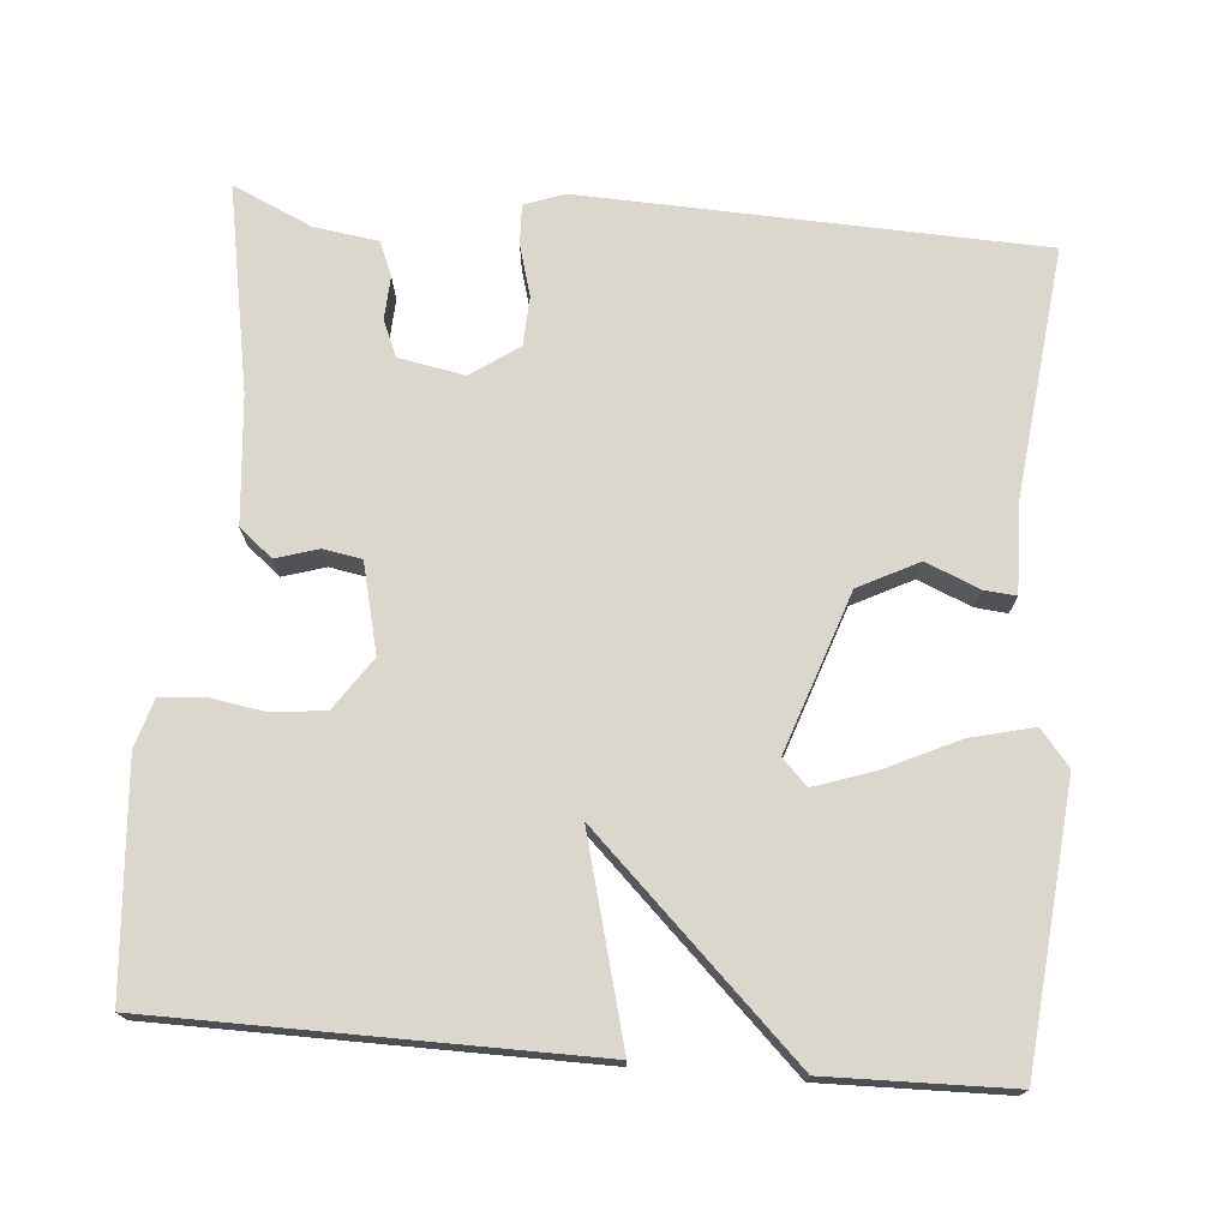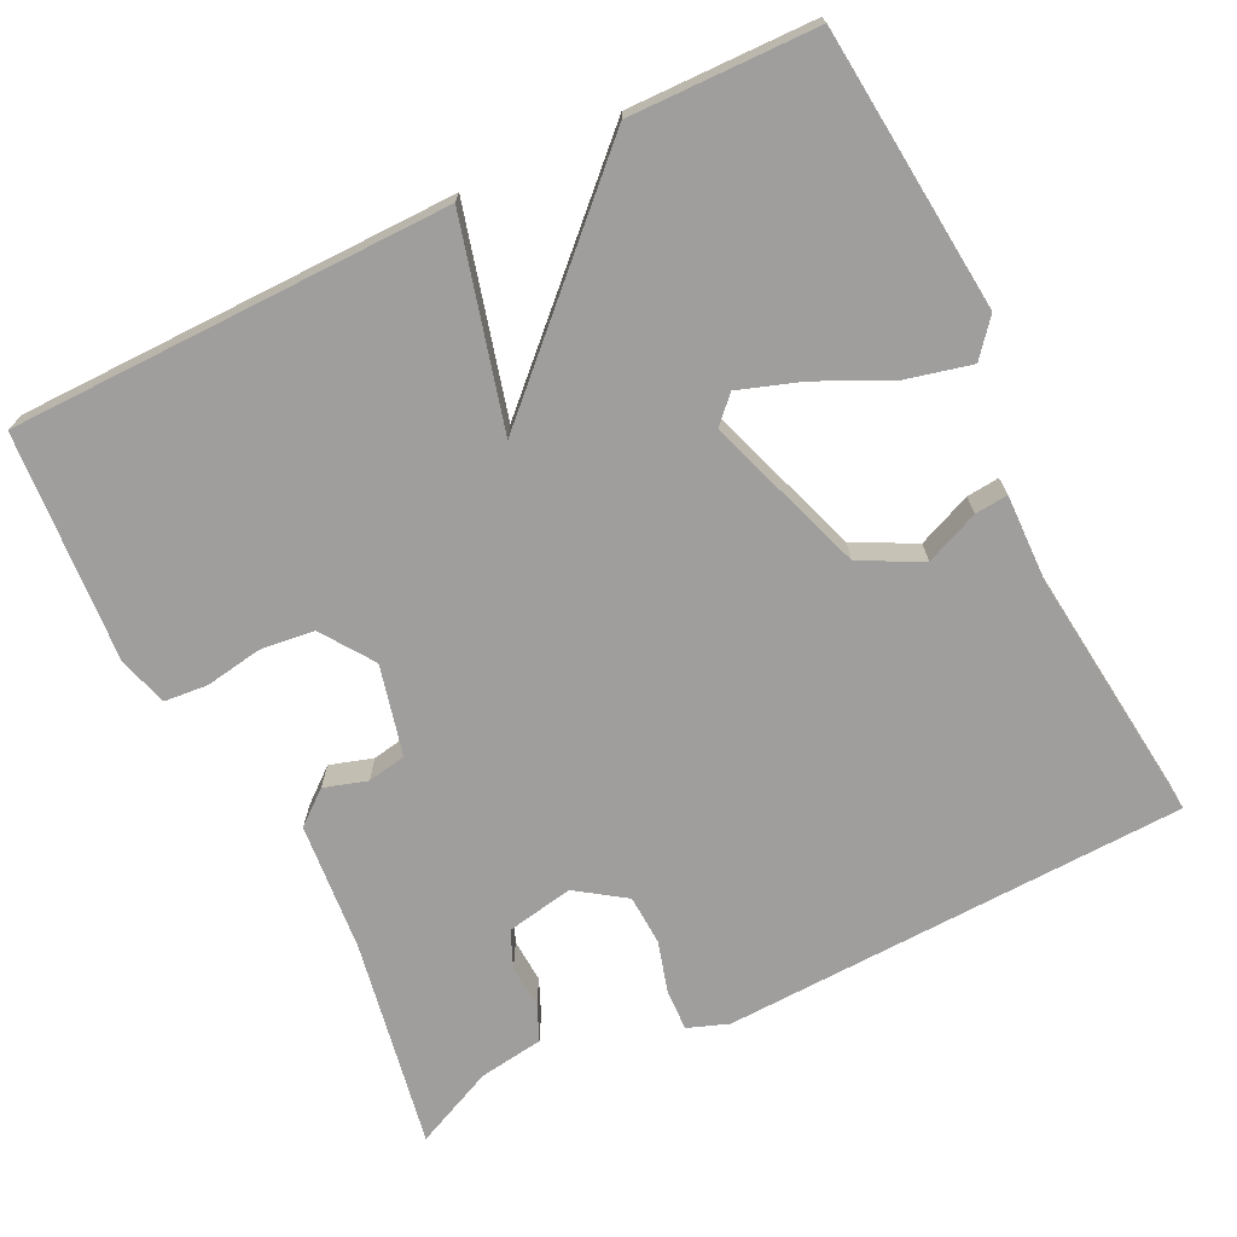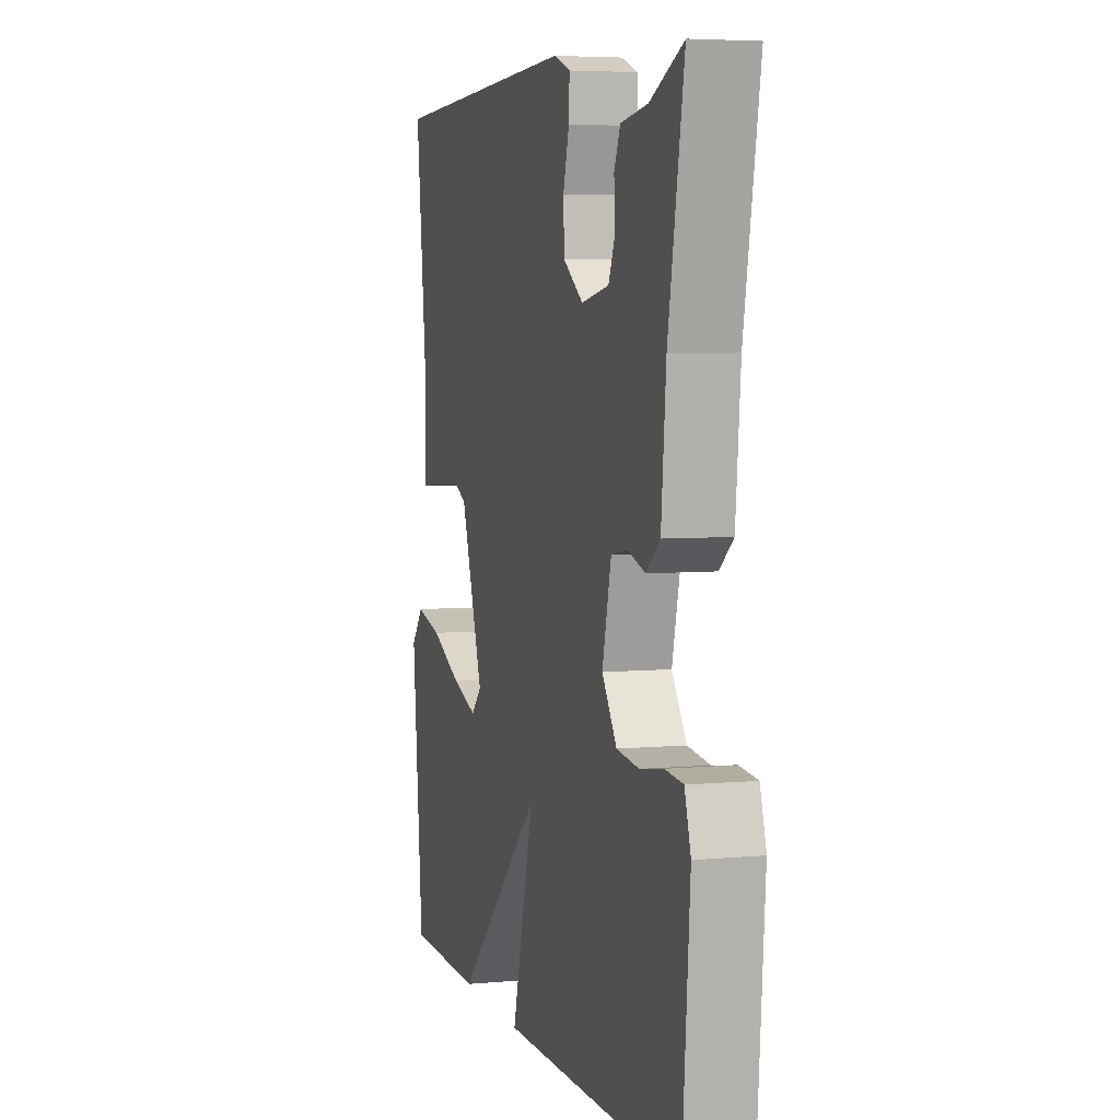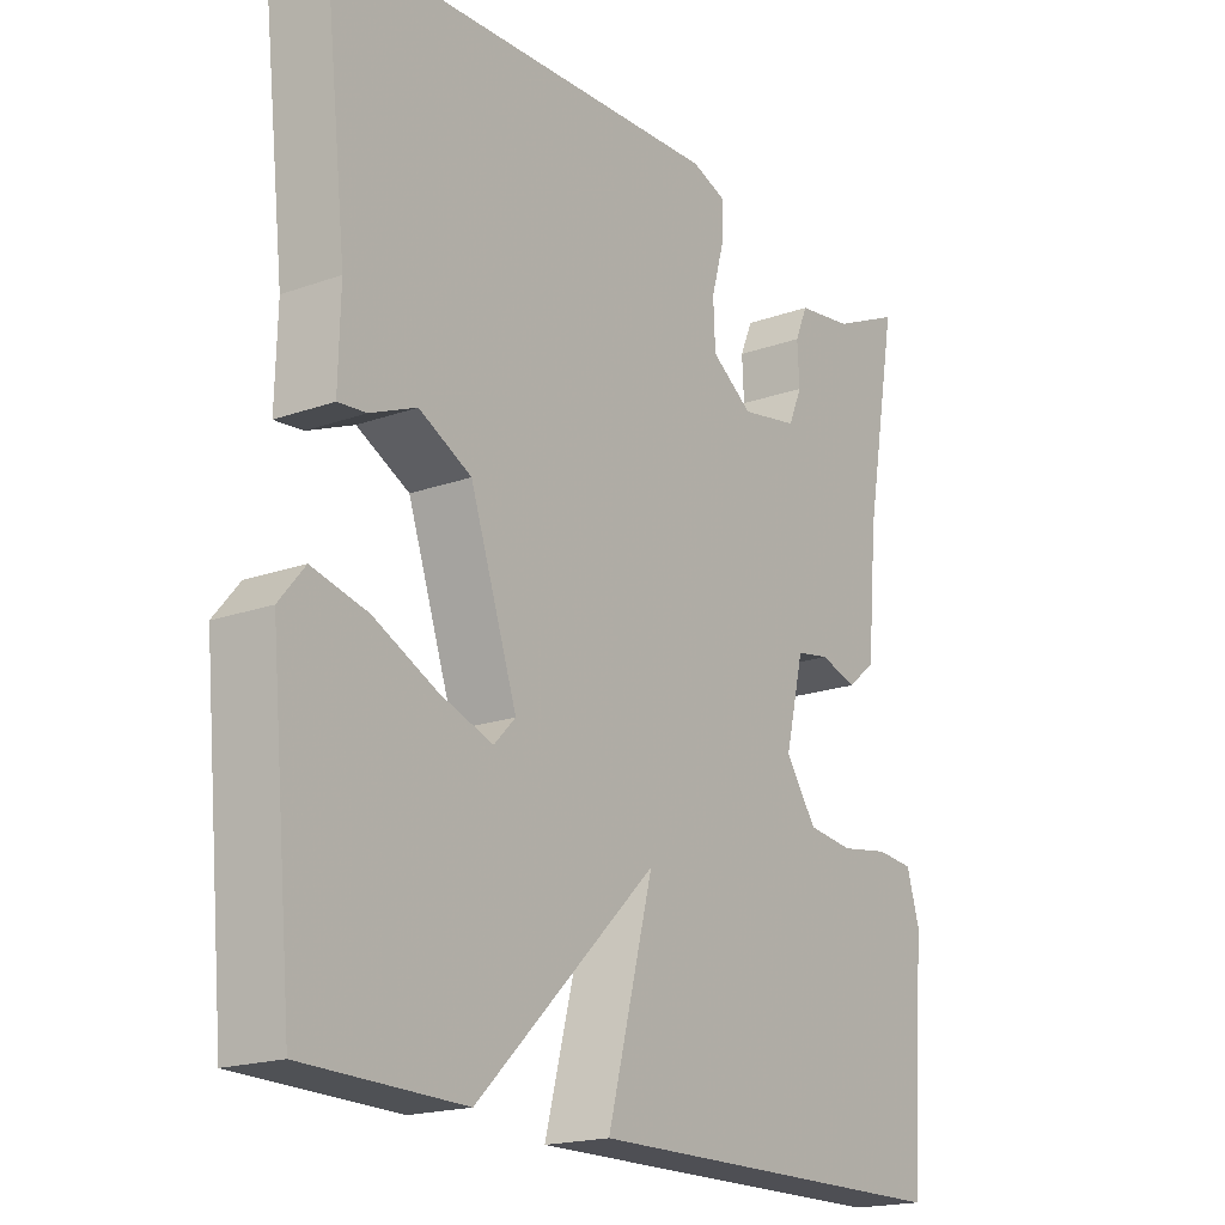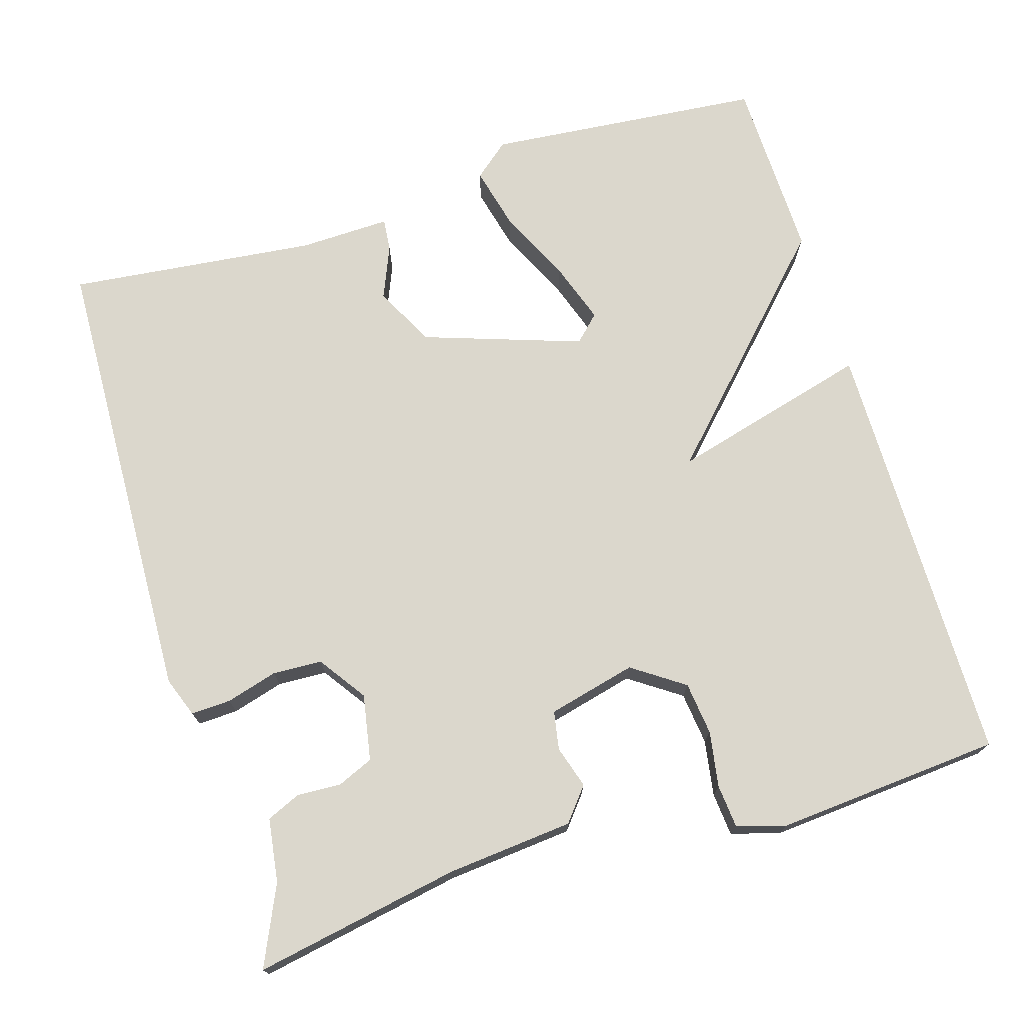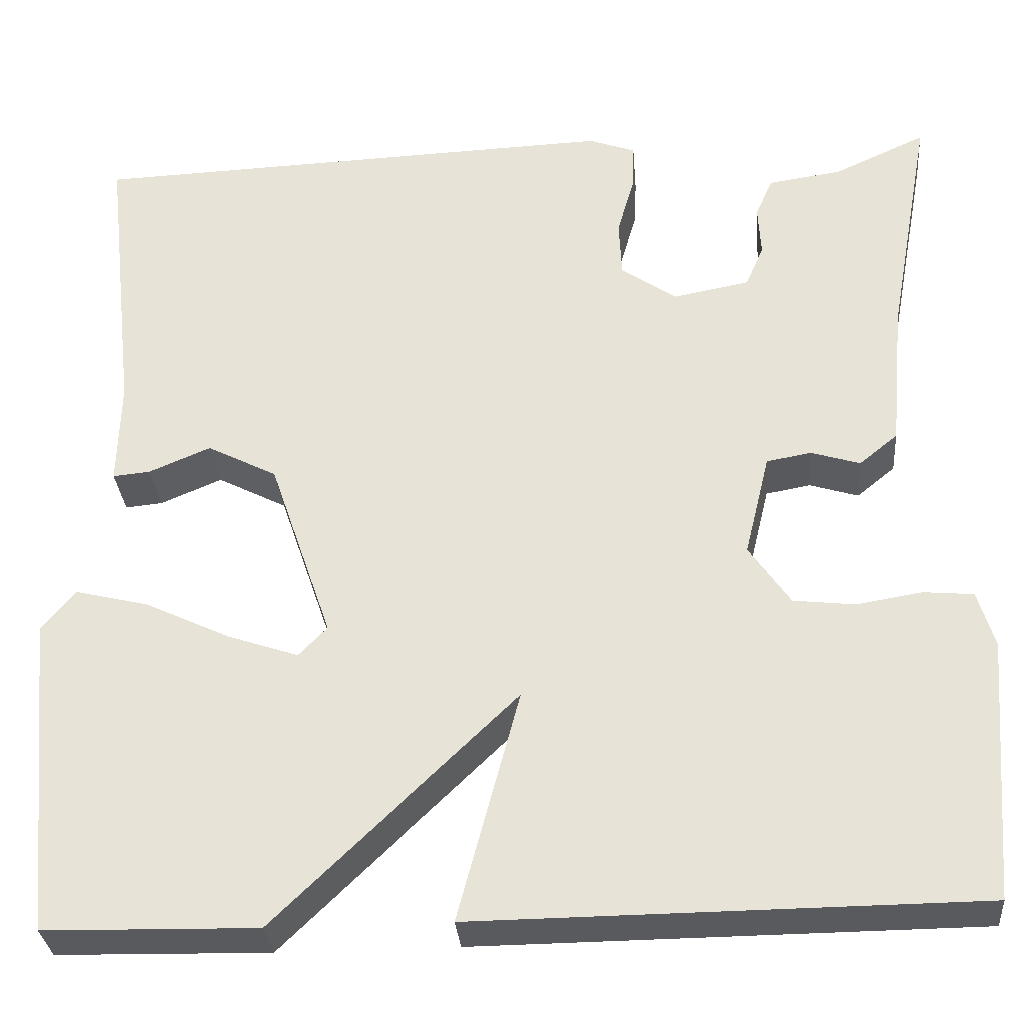
<metadata>
{"format":"obj","ext":"obj","renderer":"f3d","projection":"perspective","resolution":1024,"background":"white","views":[{"elev":73.4,"azim":-175.2,"up":"+Y"},{"elev":-71.0,"azim":-153.8,"up":"+Y"},{"elev":5.2,"azim":73.8,"up":"+Z"},{"elev":-18.8,"azim":-55.6,"up":"+Z"},{"elev":73.1,"azim":72.9,"up":"+Y"},{"elev":-31.3,"azim":4.7,"up":"+Z"}]}
</metadata>
<code>
v -0.5 0.07 -0.5
v -0.534 0.07 -0.14
v -0.496 0.07 -0.094
v -0.414 0.07 -0.114
v -0.319 0.07 -0.159
v -0.24 0.07 -0.186
v -0.208 0.07 -0.153
v -0.278 0.07 0.052
v -0.356 0.07 0.092
v -0.425 0.07 0.063
v -0.467 0.07 0.059
v -0.464 0.07 0.177
v -0.5 0.07 0.5
v 0.096 0.07 0.522
v 0.148 0.07 0.503
v 0.146 0.07 0.451
v 0.127 0.07 0.384
v 0.13 0.07 0.32
v 0.192 0.07 0.277
v 0.278 0.07 0.293
v 0.298 0.07 0.34
v 0.295 0.07 0.397
v 0.314 0.07 0.441
v 0.397 0.07 0.453
v 0.5 0.07 0.5
v 0.451 0.07 0.232
v 0.436 0.07 0.067
v 0.393 0.07 0.032
v 0.338 0.07 0.049
v 0.288 0.07 0.04
v 0.26 0.07 -0.075
v 0.306 0.07 -0.142
v 0.375 0.07 -0.15
v 0.448 0.07 -0.138
v 0.504 0.07 -0.143
v 0.523 0.07 -0.206
v 0.5 0.07 -0.5
v -0.062 0.07 -0.505
v 0.007 0.07 -0.245
v -0.262 0.07 -0.505
v -0.5 0 -0.5
v -0.534 0 -0.14
v -0.496 0 -0.094
v -0.414 0 -0.114
v -0.319 0 -0.159
v -0.24 0 -0.186
v -0.208 0 -0.153
v -0.278 0 0.052
v -0.356 0 0.092
v -0.425 0 0.063
v -0.467 0 0.059
v -0.464 0 0.177
v -0.5 0 0.5
v 0.096 0 0.522
v 0.148 0 0.503
v 0.146 0 0.451
v 0.127 0 0.384
v 0.13 0 0.32
v 0.192 0 0.277
v 0.278 0 0.293
v 0.298 0 0.34
v 0.295 0 0.397
v 0.314 0 0.441
v 0.397 0 0.453
v 0.5 0 0.5
v 0.451 0 0.232
v 0.436 0 0.067
v 0.393 0 0.032
v 0.338 0 0.049
v 0.288 0 0.04
v 0.26 0 -0.075
v 0.306 0 -0.142
v 0.375 0 -0.15
v 0.448 0 -0.138
v 0.504 0 -0.143
v 0.523 0 -0.206
v 0.5 0 -0.5
v -0.062 0 -0.505
v 0.007 0 -0.245
v -0.262 0 -0.505
f 39 40 1 2
f 37 38 39
f 36 37 39
f 35 36 39
f 34 35 39
f 33 34 39
f 32 33 39
f 31 32 39
f 30 31 39
f 26 27 28 29
f 26 29 30
f 25 26 30
f 24 25 30
f 21 22 23 24
f 20 21 24 30
f 19 20 30 39
f 15 16 17
f 14 15 17
f 13 14 17
f 12 13 17
f 12 17 18
f 11 12 18
f 10 11 18
f 9 10 18
f 8 9 18 19
f 2 3 4 5
f 2 5 6
f 39 2 6
f 7 8 19 39
f 6 7 39
f 42 41 80 79
f 79 78 77
f 79 77 76
f 79 76 75
f 79 75 74
f 79 74 73
f 79 73 72
f 79 72 71
f 79 71 70
f 69 68 67 66
f 70 69 66
f 70 66 65
f 70 65 64
f 64 63 62 61
f 70 64 61 60
f 79 70 60 59
f 57 56 55
f 57 55 54
f 57 54 53
f 57 53 52
f 58 57 52
f 58 52 51
f 58 51 50
f 58 50 49
f 59 58 49 48
f 45 44 43 42
f 46 45 42
f 46 42 79
f 79 59 48 47
f 79 47 46
f 1 41 42 2
f 2 42 43 3
f 3 43 44 4
f 4 44 45 5
f 5 45 46 6
f 6 46 47 7
f 7 47 48 8
f 8 48 49 9
f 9 49 50 10
f 10 50 51 11
f 11 51 52 12
f 12 52 53 13
f 13 53 54 14
f 14 54 55 15
f 15 55 56 16
f 16 56 57 17
f 17 57 58 18
f 18 58 59 19
f 19 59 60 20
f 20 60 61 21
f 21 61 62 22
f 22 62 63 23
f 23 63 64 24
f 24 64 65 25
f 25 65 66 26
f 26 66 67 27
f 27 67 68 28
f 28 68 69 29
f 29 69 70 30
f 30 70 71 31
f 31 71 72 32
f 32 72 73 33
f 33 73 74 34
f 34 74 75 35
f 35 75 76 36
f 36 76 77 37
f 37 77 78 38
f 38 78 79 39
f 39 79 80 40
f 40 80 41 1

</code>
